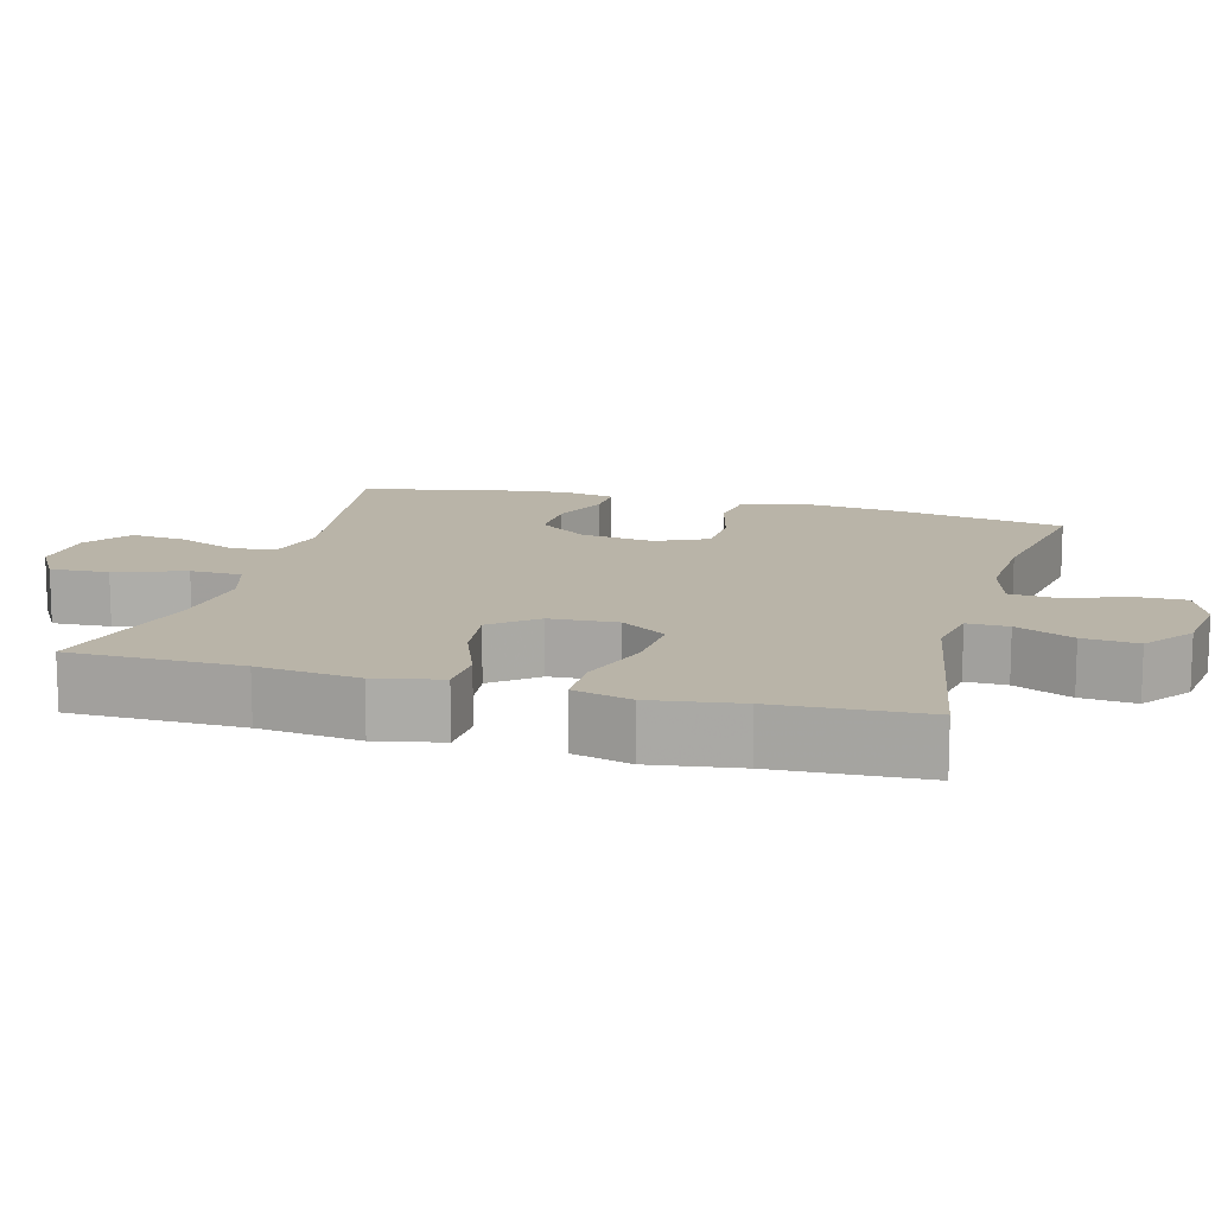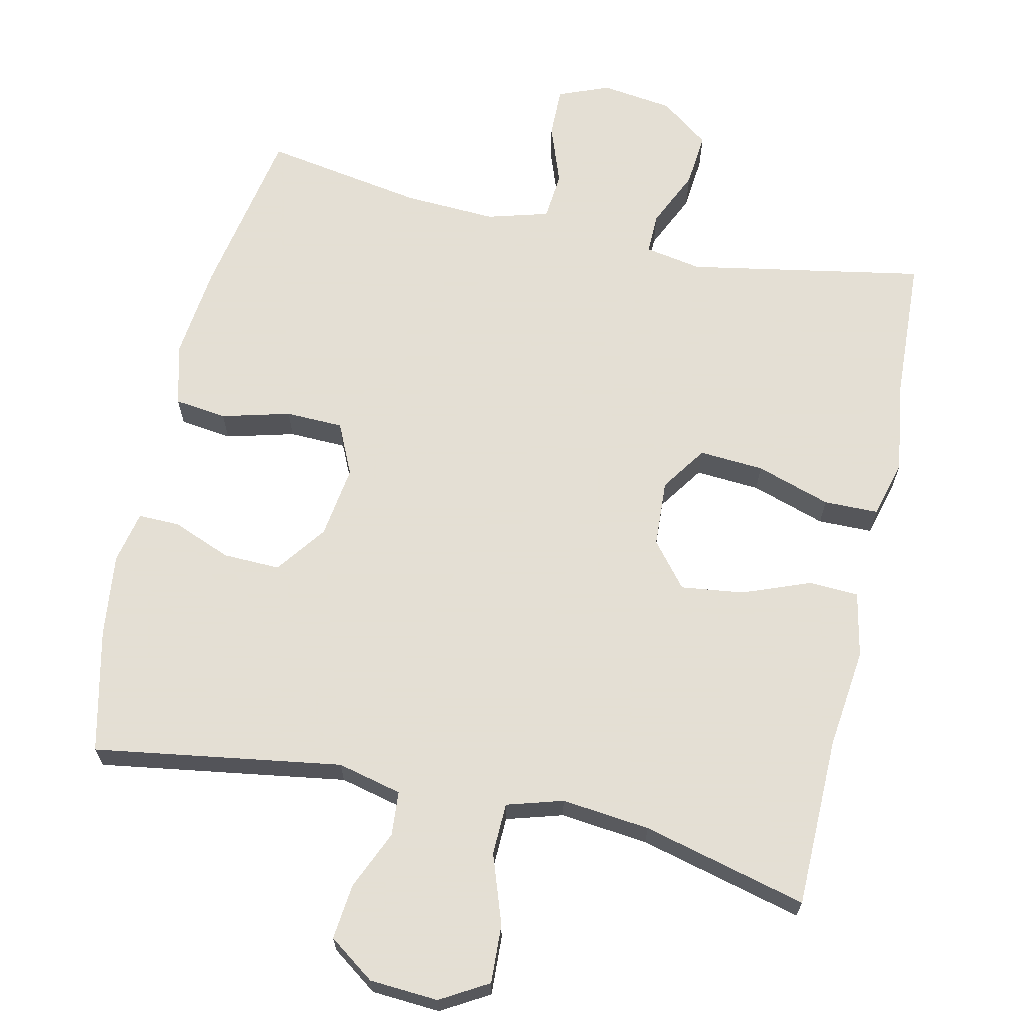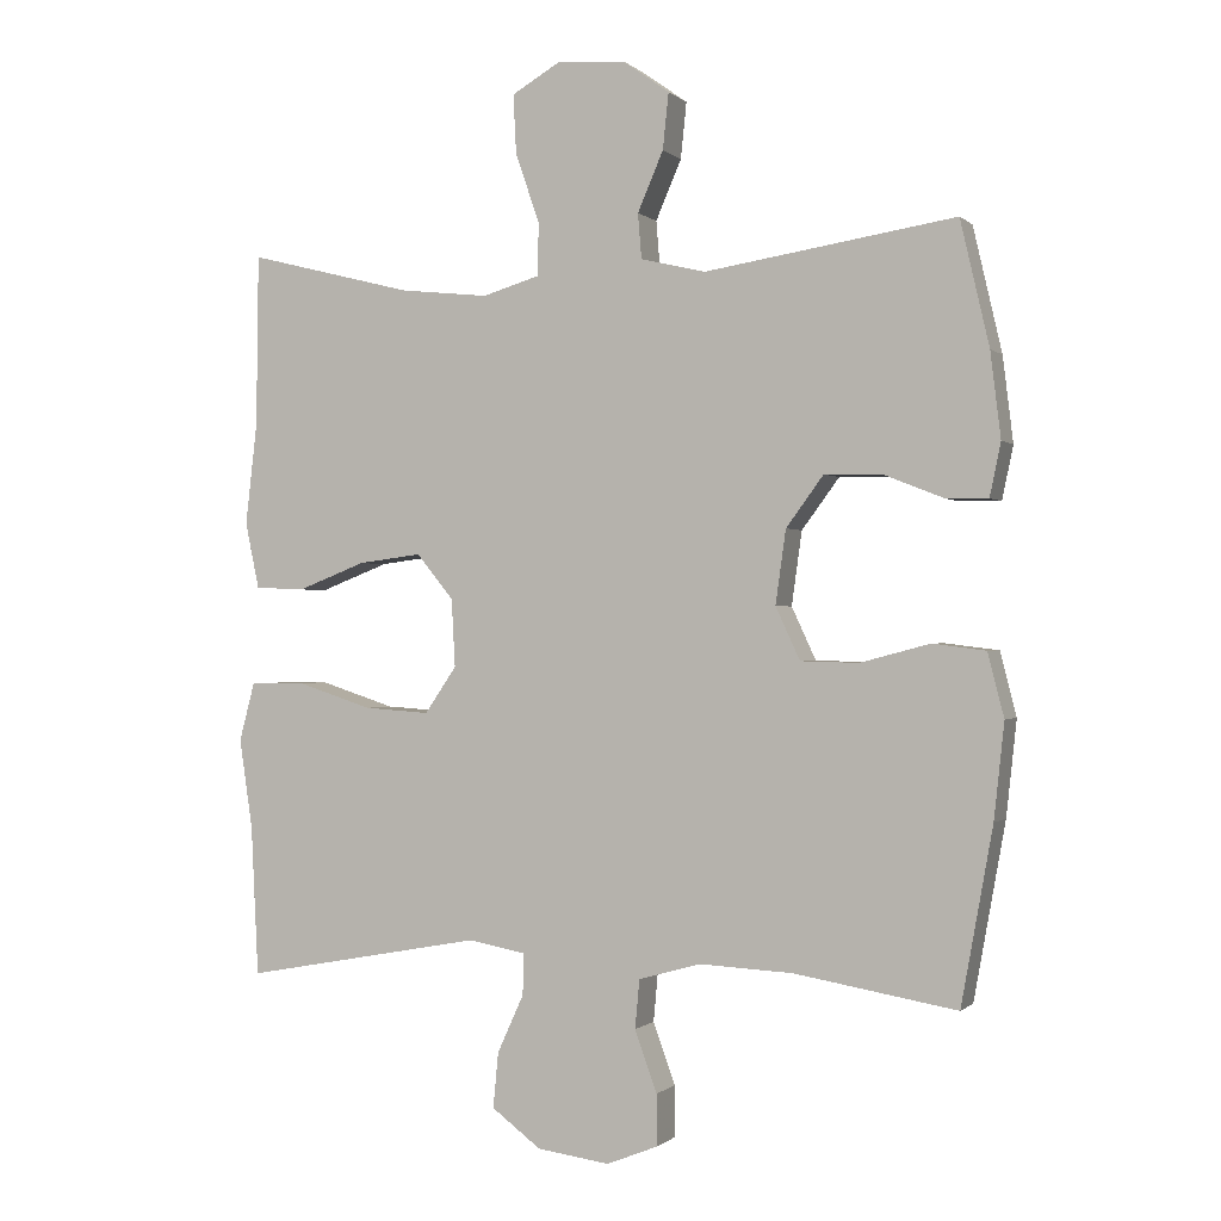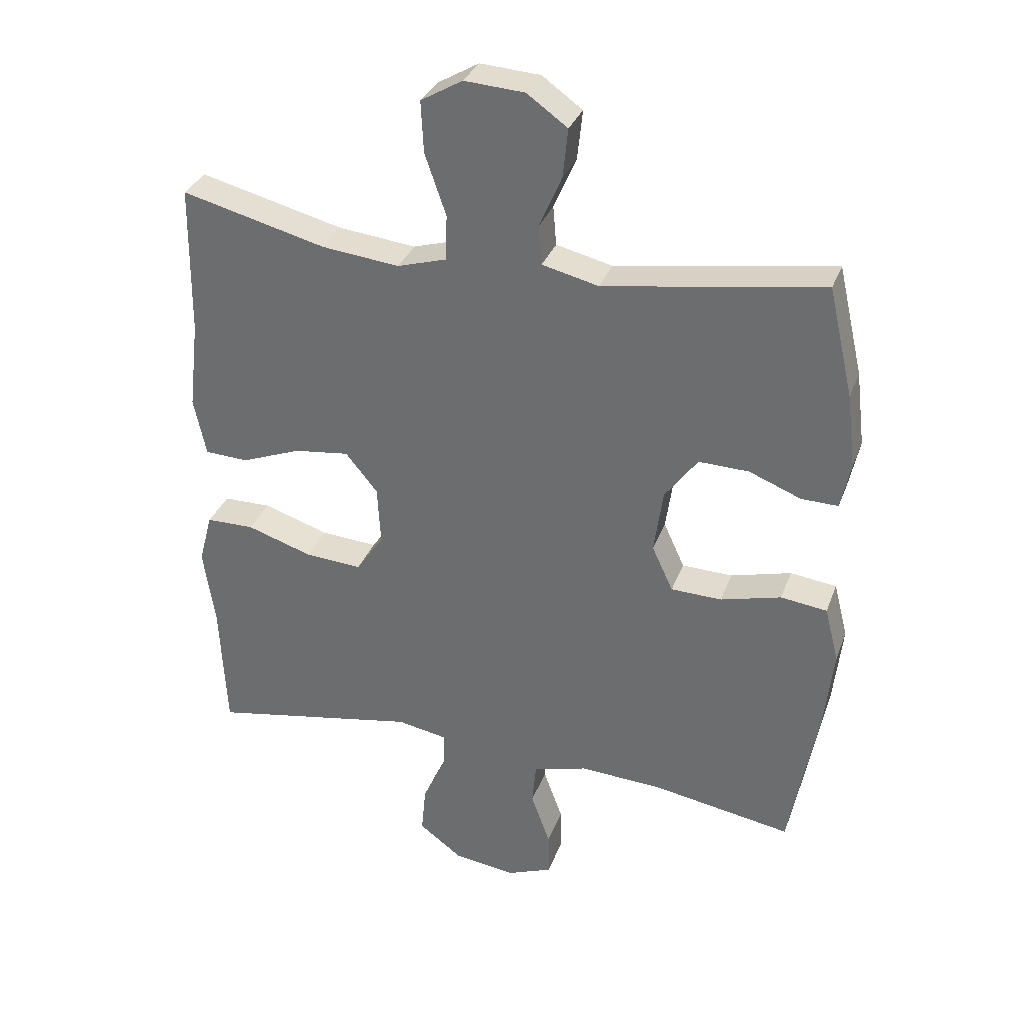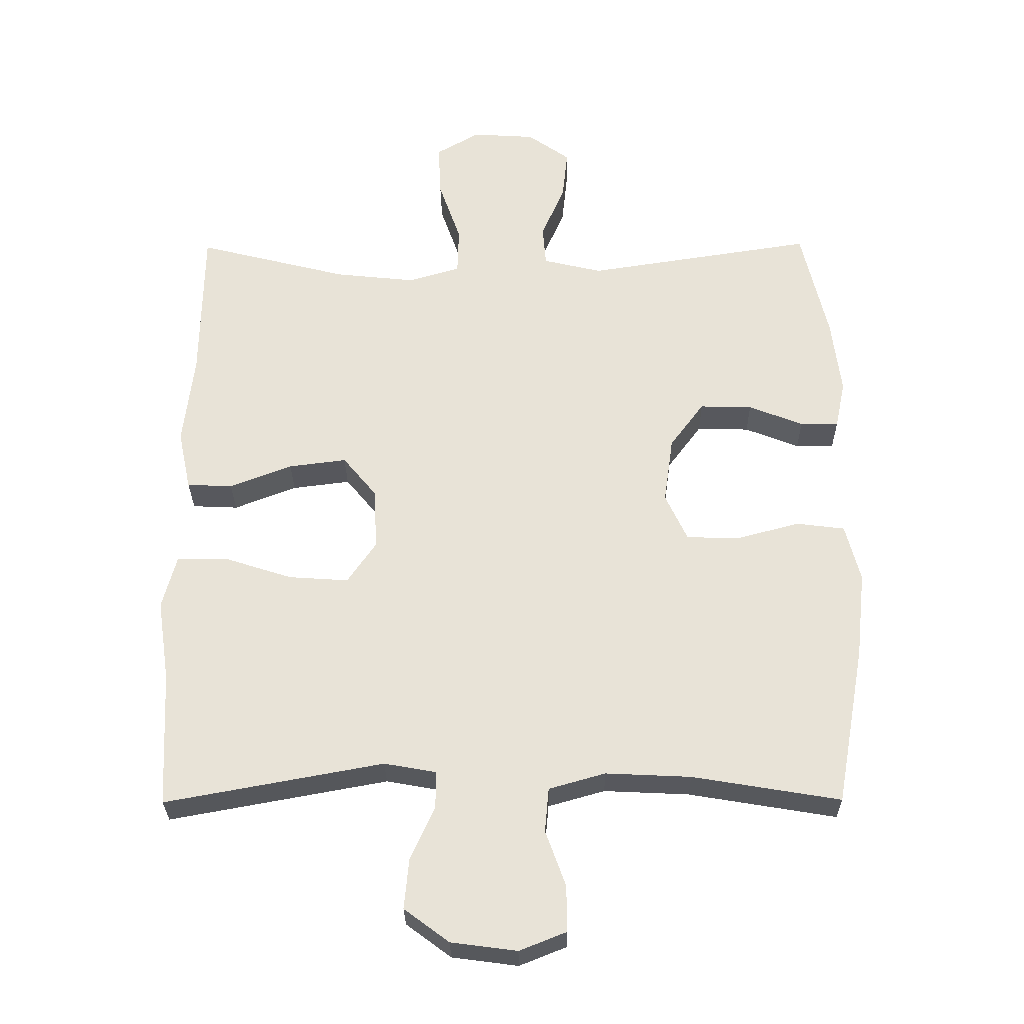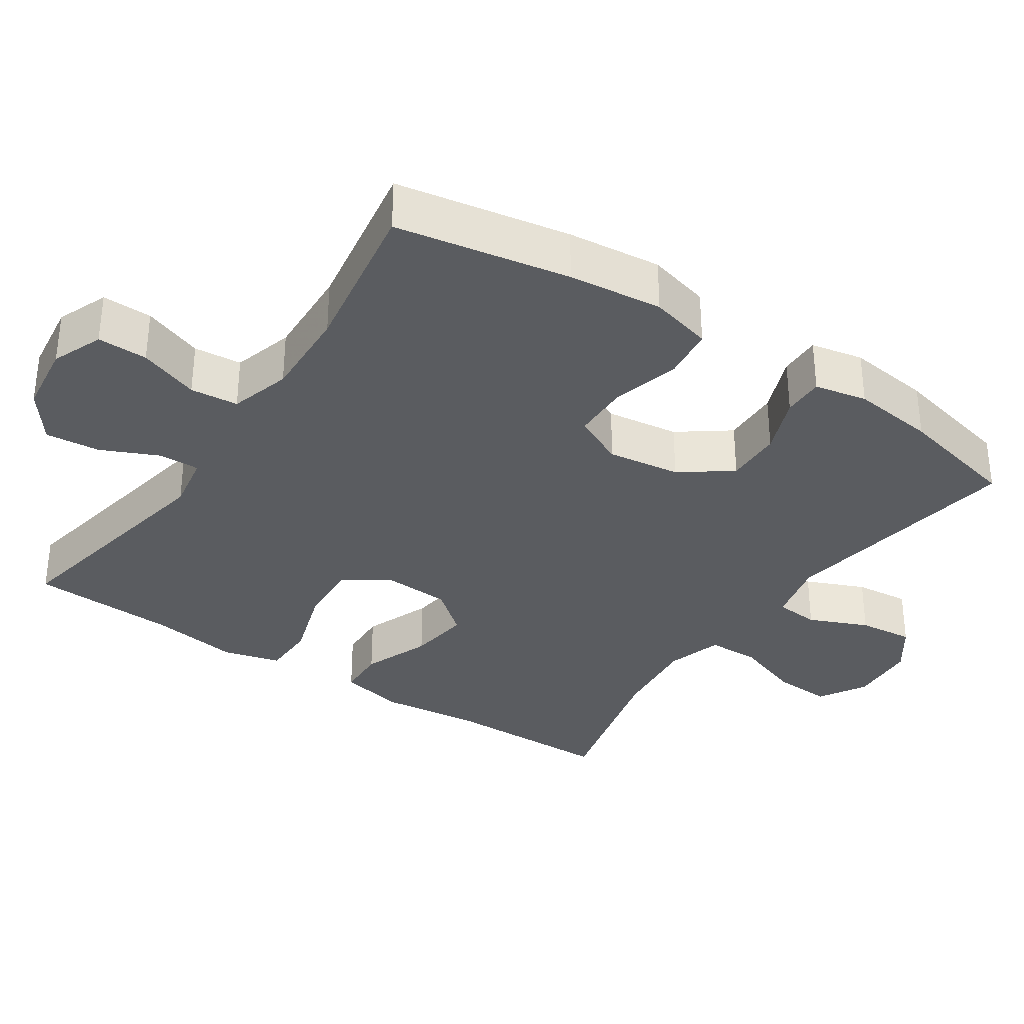
<metadata>
{"format":"obj","ext":"obj","renderer":"f3d","projection":"perspective","resolution":1024,"background":"white","views":[{"elev":13.2,"azim":105.4,"up":"+Y"},{"elev":66.3,"azim":12.6,"up":"+Y"},{"elev":-0.4,"azim":-158.7,"up":"+Z"},{"elev":32.7,"azim":-161.4,"up":"+Z"},{"elev":-28.9,"azim":-179.4,"up":"+Z"},{"elev":-33.6,"azim":-124.0,"up":"+Y"}]}
</metadata>
<code>
v 0.5 0.07 -0.5
v 0.175 0.07 -0.44
v 0.097 0.07 -0.454
v 0.098 0.07 -0.51
v 0.134 0.07 -0.589
v 0.141 0.07 -0.664
v 0.074 0.07 -0.714
v -0.024 0.07 -0.727
v -0.094 0.07 -0.699
v -0.093 0.07 -0.63
v -0.063 0.07 -0.547
v -0.069 0.07 -0.481
v -0.153 0.07 -0.457
v -0.28 0.07 -0.463
v -0.5 0.07 -0.5
v -0.543 0.07 -0.262
v -0.557 0.07 -0.133
v -0.535 0.07 -0.047
v -0.463 0.07 -0.038
v -0.369 0.07 -0.063
v -0.29 0.07 -0.061
v -0.257 0.07 0.01
v -0.271 0.07 0.11
v -0.322 0.07 0.179
v -0.4 0.07 0.177
v -0.481 0.07 0.145
v -0.538 0.07 0.144
v -0.553 0.07 0.216
v -0.539 0.07 0.331
v -0.5 0.07 0.5
v -0.16 0.07 0.447
v -0.072 0.07 0.468
v -0.067 0.07 0.529
v -0.102 0.07 0.61
v -0.11 0.07 0.686
v -0.047 0.07 0.731
v 0.047 0.07 0.737
v 0.112 0.07 0.699
v 0.108 0.07 0.619
v 0.075 0.07 0.524
v 0.077 0.07 0.453
v 0.154 0.07 0.43
v 0.275 0.07 0.443
v 0.5 0.07 0.5
v 0.503 0.07 0.266
v 0.519 0.07 0.128
v 0.5 0.07 0.038
v 0.432 0.07 0.035
v 0.339 0.07 0.071
v 0.253 0.07 0.082
v 0.203 0.07 0.021
v 0.198 0.07 -0.071
v 0.241 0.07 -0.134
v 0.33 0.07 -0.128
v 0.432 0.07 -0.095
v 0.507 0.07 -0.096
v 0.528 0.07 -0.175
v 0.51 0.07 -0.297
v 0.5 0 -0.5
v 0.175 0 -0.44
v 0.097 0 -0.454
v 0.098 0 -0.51
v 0.134 0 -0.589
v 0.141 0 -0.664
v 0.074 0 -0.714
v -0.024 0 -0.727
v -0.094 0 -0.699
v -0.093 0 -0.63
v -0.063 0 -0.547
v -0.069 0 -0.481
v -0.153 0 -0.457
v -0.28 0 -0.463
v -0.5 0 -0.5
v -0.543 0 -0.262
v -0.557 0 -0.133
v -0.535 0 -0.047
v -0.463 0 -0.038
v -0.369 0 -0.063
v -0.29 0 -0.061
v -0.257 0 0.01
v -0.271 0 0.11
v -0.322 0 0.179
v -0.4 0 0.177
v -0.481 0 0.145
v -0.538 0 0.144
v -0.553 0 0.216
v -0.539 0 0.331
v -0.5 0 0.5
v -0.16 0 0.447
v -0.072 0 0.468
v -0.067 0 0.529
v -0.102 0 0.61
v -0.11 0 0.686
v -0.047 0 0.731
v 0.047 0 0.737
v 0.112 0 0.699
v 0.108 0 0.619
v 0.075 0 0.524
v 0.077 0 0.453
v 0.154 0 0.43
v 0.275 0 0.443
v 0.5 0 0.5
v 0.503 0 0.266
v 0.519 0 0.128
v 0.5 0 0.038
v 0.432 0 0.035
v 0.339 0 0.071
v 0.253 0 0.082
v 0.203 0 0.021
v 0.198 0 -0.071
v 0.241 0 -0.134
v 0.33 0 -0.128
v 0.432 0 -0.095
v 0.507 0 -0.096
v 0.528 0 -0.175
v 0.51 0 -0.297
f 56 57 58
f 55 56 58
f 54 55 58
f 58 1 2
f 54 58 2
f 53 54 2
f 52 53 2 3
f 51 52 3
f 47 48 49
f 46 47 49
f 45 46 49
f 45 49 50
f 44 45 50
f 43 44 50
f 42 43 50 51
f 38 39 40
f 37 38 40
f 36 37 40
f 35 36 40
f 34 35 40
f 33 34 40
f 32 33 40 41
f 42 51 3
f 41 42 3
f 32 41 3
f 31 32 3
f 29 30 31
f 28 29 31
f 27 28 31
f 26 27 31
f 25 26 31
f 18 19 20
f 17 18 20
f 16 17 20
f 15 16 20
f 14 15 20
f 13 14 20 21
f 12 13 21 22
f 9 10 11
f 8 9 11
f 7 8 11
f 6 7 11
f 5 6 11
f 4 5 11
f 4 11 12
f 12 22 23
f 4 12 23
f 3 4 23
f 24 25 31
f 23 24 31
f 3 23 31
f 116 115 114
f 116 114 113
f 116 113 112
f 60 59 116
f 60 116 112
f 60 112 111
f 61 60 111 110
f 61 110 109
f 107 106 105
f 107 105 104
f 107 104 103
f 108 107 103
f 108 103 102
f 108 102 101
f 109 108 101 100
f 98 97 96
f 98 96 95
f 98 95 94
f 98 94 93
f 98 93 92
f 98 92 91
f 99 98 91 90
f 61 109 100
f 61 100 99
f 61 99 90
f 61 90 89
f 89 88 87
f 89 87 86
f 89 86 85
f 89 85 84
f 89 84 83
f 78 77 76
f 78 76 75
f 78 75 74
f 78 74 73
f 78 73 72
f 79 78 72 71
f 80 79 71 70
f 69 68 67
f 69 67 66
f 69 66 65
f 69 65 64
f 69 64 63
f 69 63 62
f 70 69 62
f 81 80 70
f 81 70 62
f 81 62 61
f 89 83 82
f 89 82 81
f 89 81 61
f 1 59 60 2
f 2 60 61 3
f 3 61 62 4
f 4 62 63 5
f 5 63 64 6
f 6 64 65 7
f 7 65 66 8
f 8 66 67 9
f 9 67 68 10
f 10 68 69 11
f 11 69 70 12
f 12 70 71 13
f 13 71 72 14
f 14 72 73 15
f 15 73 74 16
f 16 74 75 17
f 17 75 76 18
f 18 76 77 19
f 19 77 78 20
f 20 78 79 21
f 21 79 80 22
f 22 80 81 23
f 23 81 82 24
f 24 82 83 25
f 25 83 84 26
f 26 84 85 27
f 27 85 86 28
f 28 86 87 29
f 29 87 88 30
f 30 88 89 31
f 31 89 90 32
f 32 90 91 33
f 33 91 92 34
f 34 92 93 35
f 35 93 94 36
f 36 94 95 37
f 37 95 96 38
f 38 96 97 39
f 39 97 98 40
f 40 98 99 41
f 41 99 100 42
f 42 100 101 43
f 43 101 102 44
f 44 102 103 45
f 45 103 104 46
f 46 104 105 47
f 47 105 106 48
f 48 106 107 49
f 49 107 108 50
f 50 108 109 51
f 51 109 110 52
f 52 110 111 53
f 53 111 112 54
f 54 112 113 55
f 55 113 114 56
f 56 114 115 57
f 57 115 116 58
f 58 116 59 1

</code>
